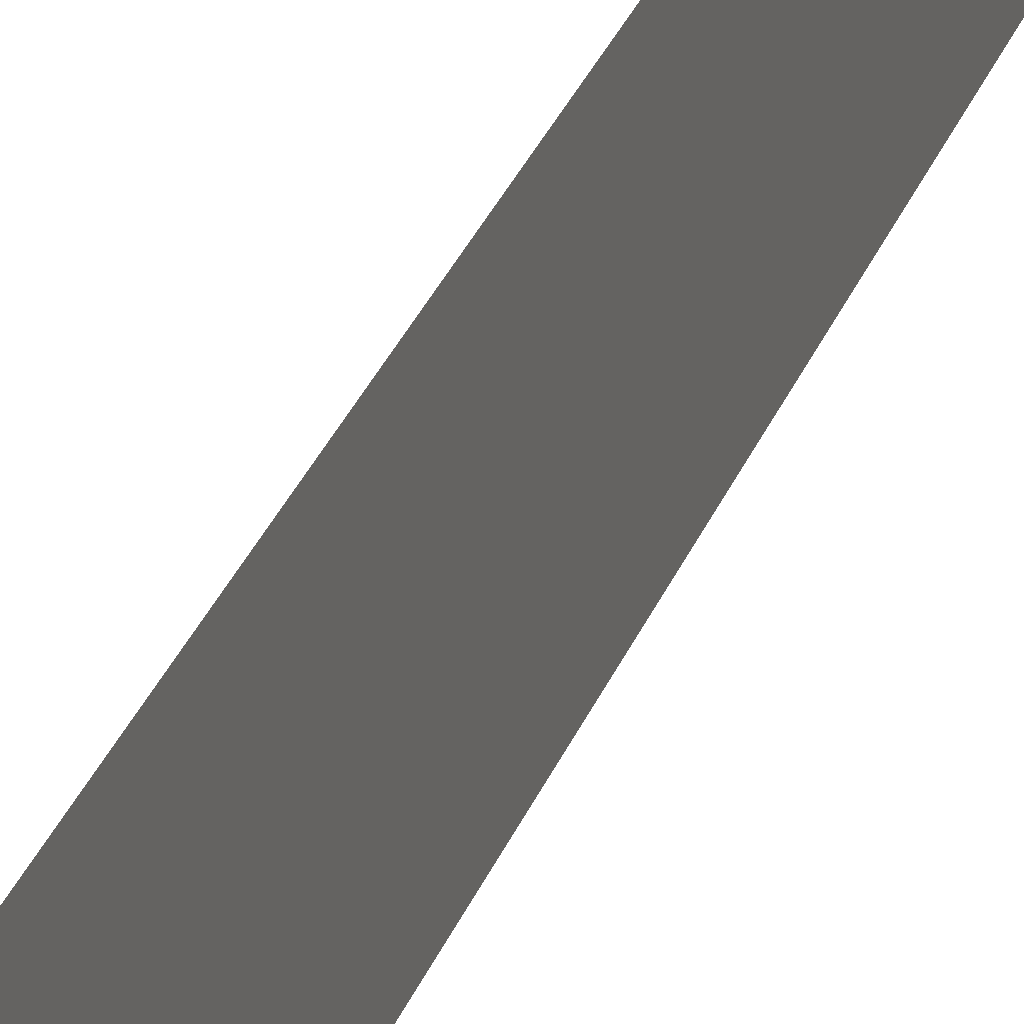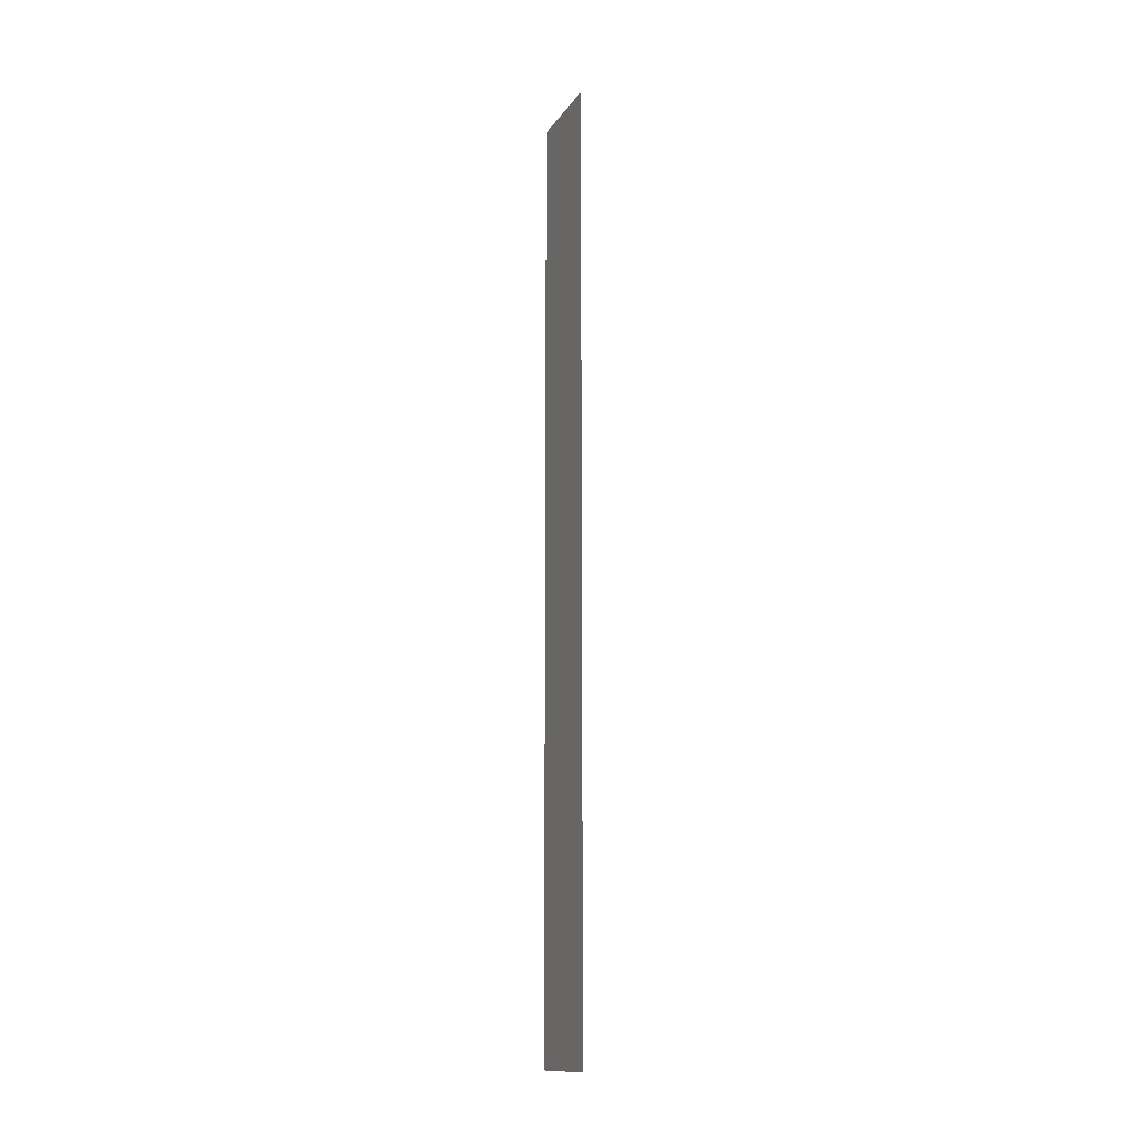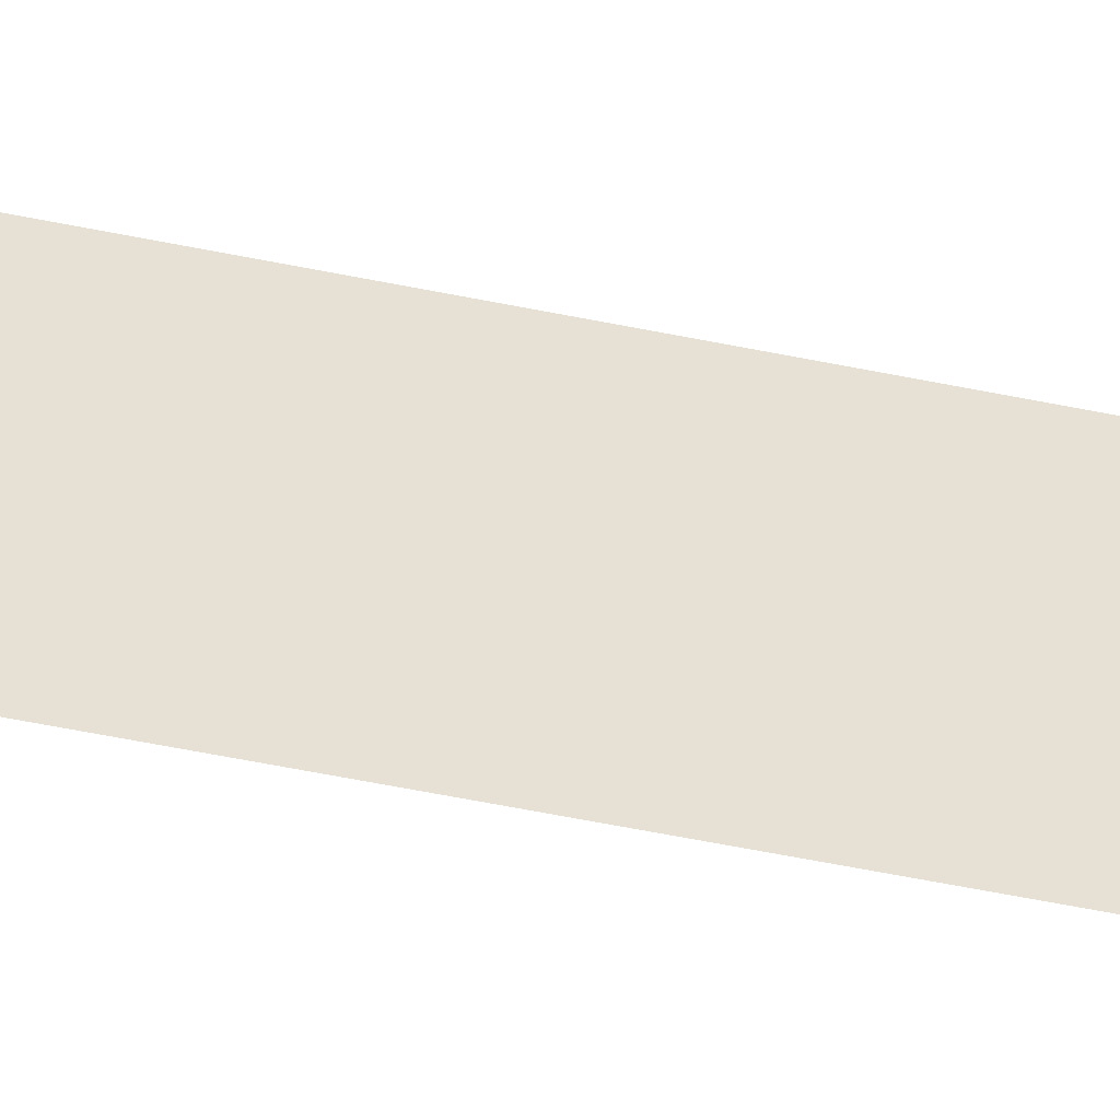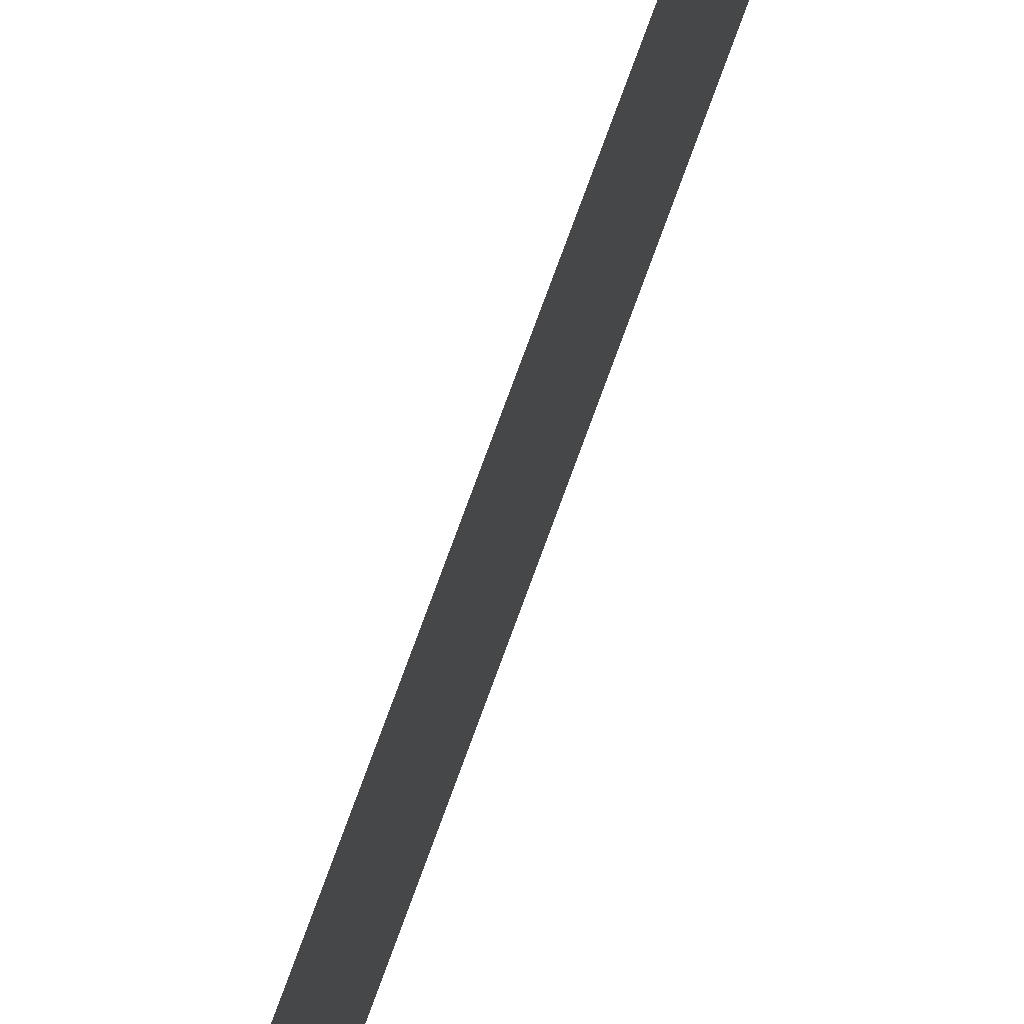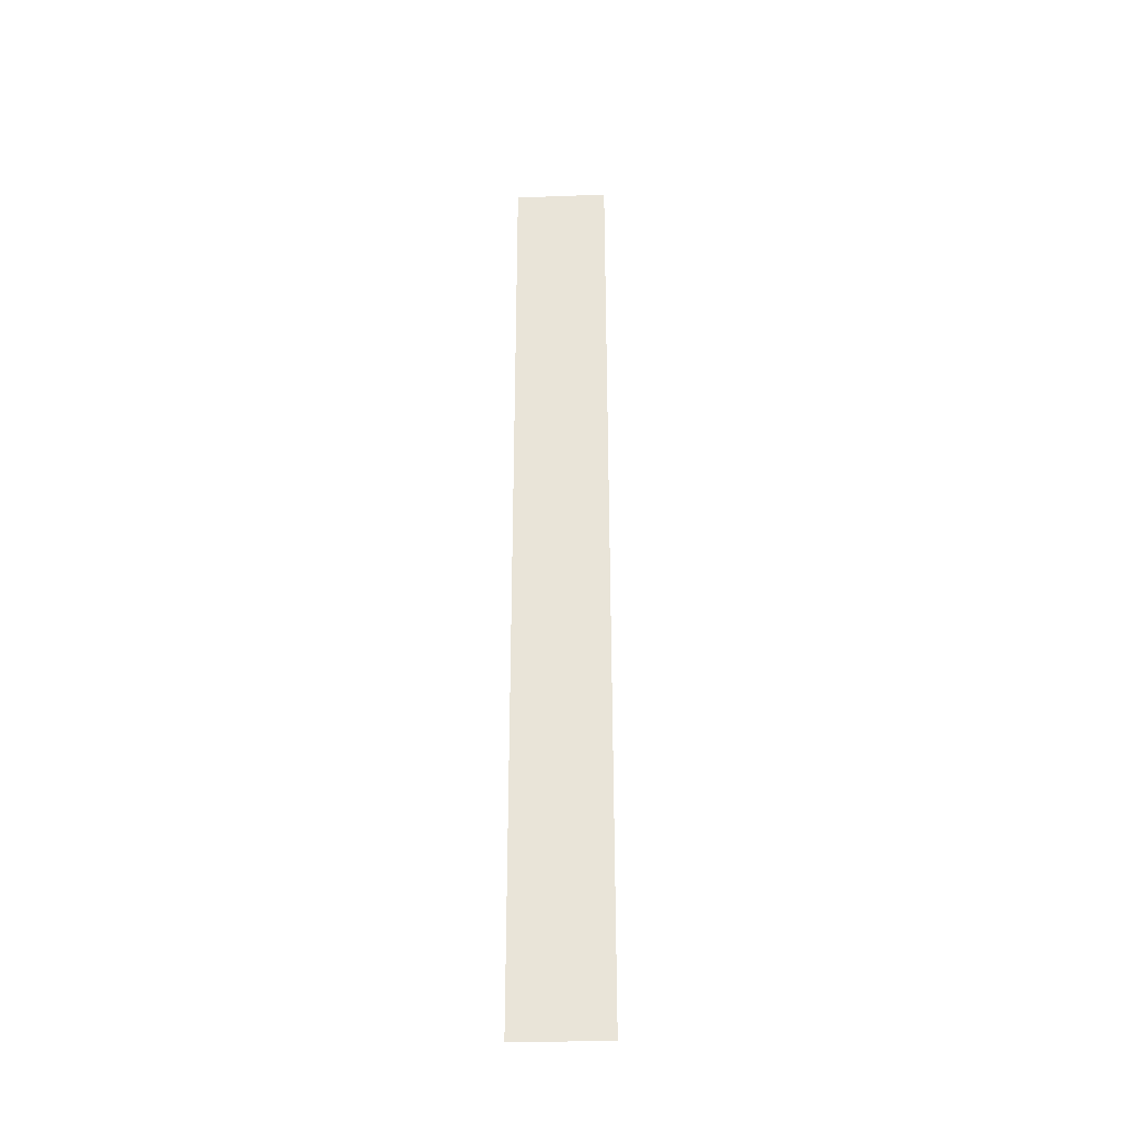
<metadata>
{"format":"obj","ext":"obj","renderer":"f3d","projection":"perspective","resolution":1024,"background":"white","views":[{"elev":21.4,"azim":13.6,"up":"+Z"},{"elev":-13.7,"azim":158.3,"up":"+Y"},{"elev":-49.3,"azim":-103.3,"up":"+Z"},{"elev":69.4,"azim":-160.6,"up":"+Z"},{"elev":-32.1,"azim":-87.1,"up":"+Y"}]}
</metadata>
<code>
o C_Wall_0.3mx3m
g C_Wall_0.3mx3m
v 0 0 0
v 0 0 0.3
v 0 3 0
v 0 3 0.3
g C_Wall_0.3mx3m
f 3 4 2 1

</code>
